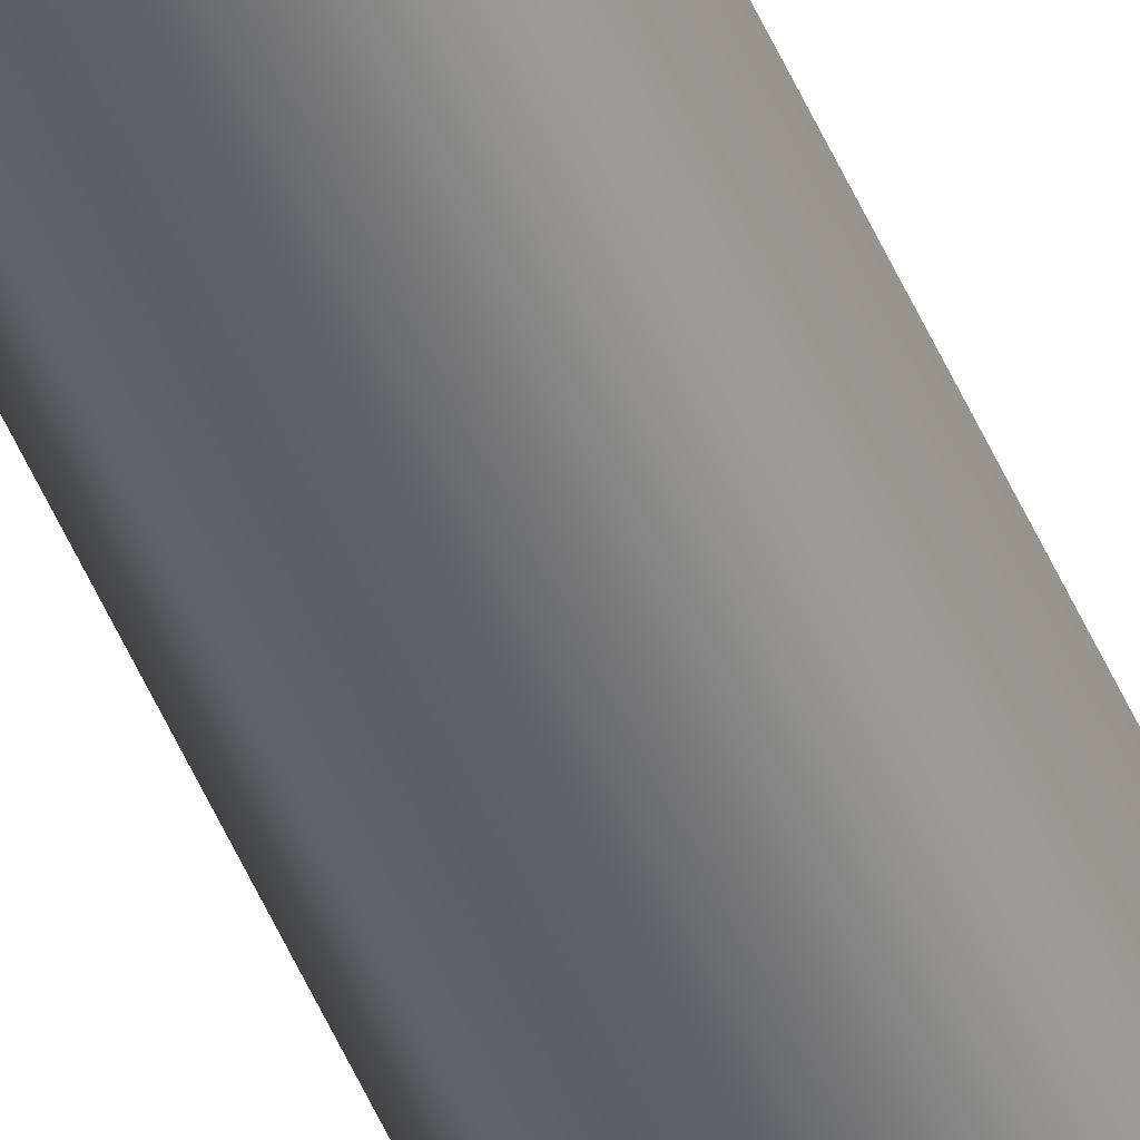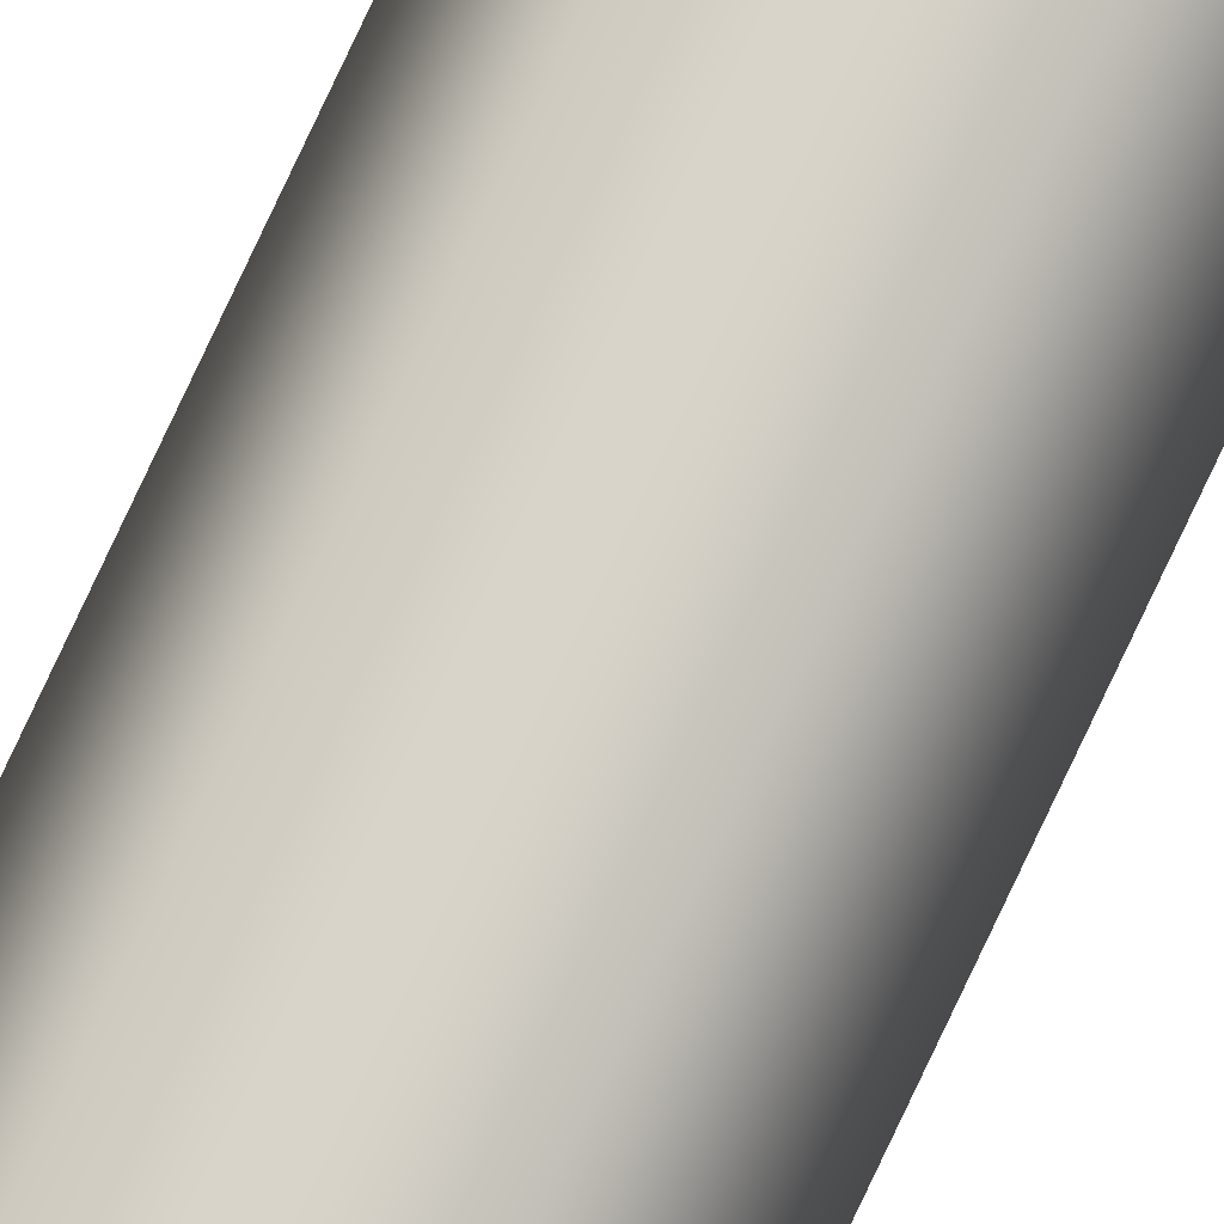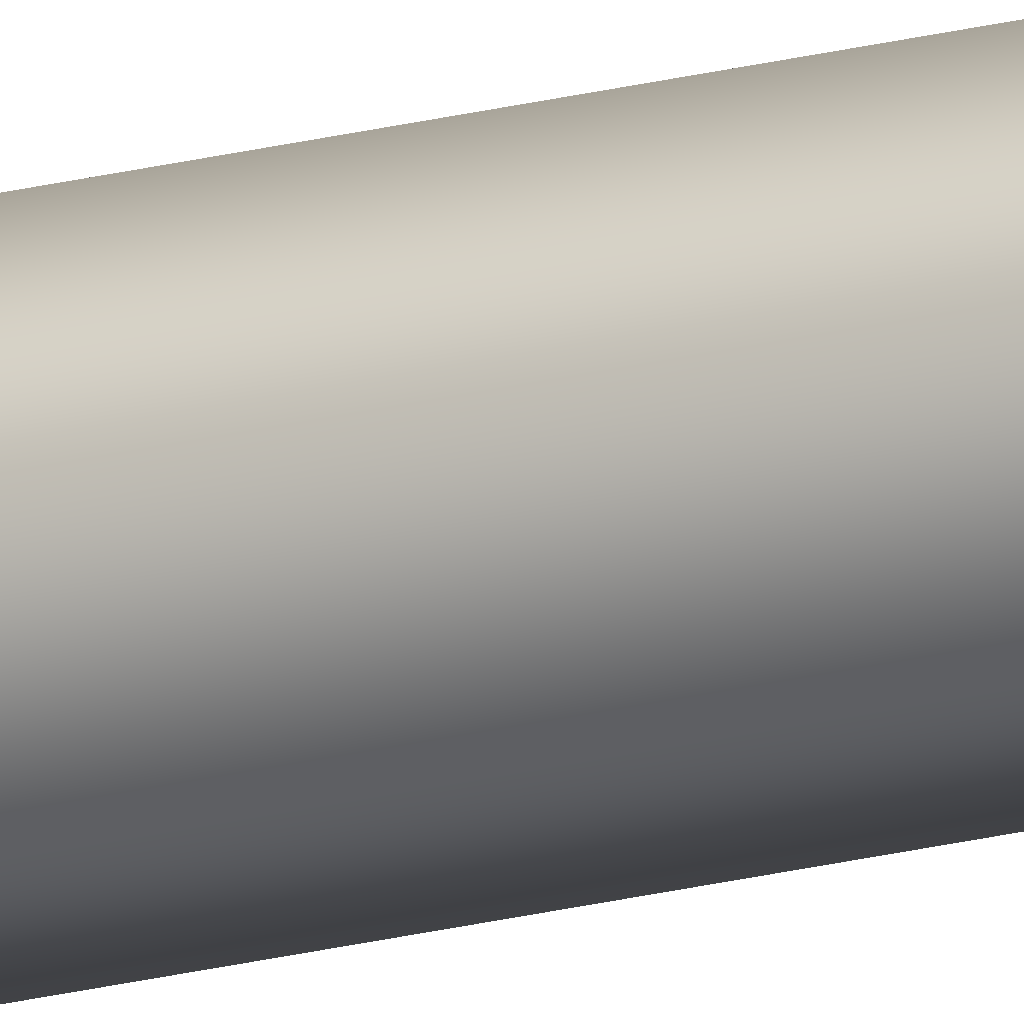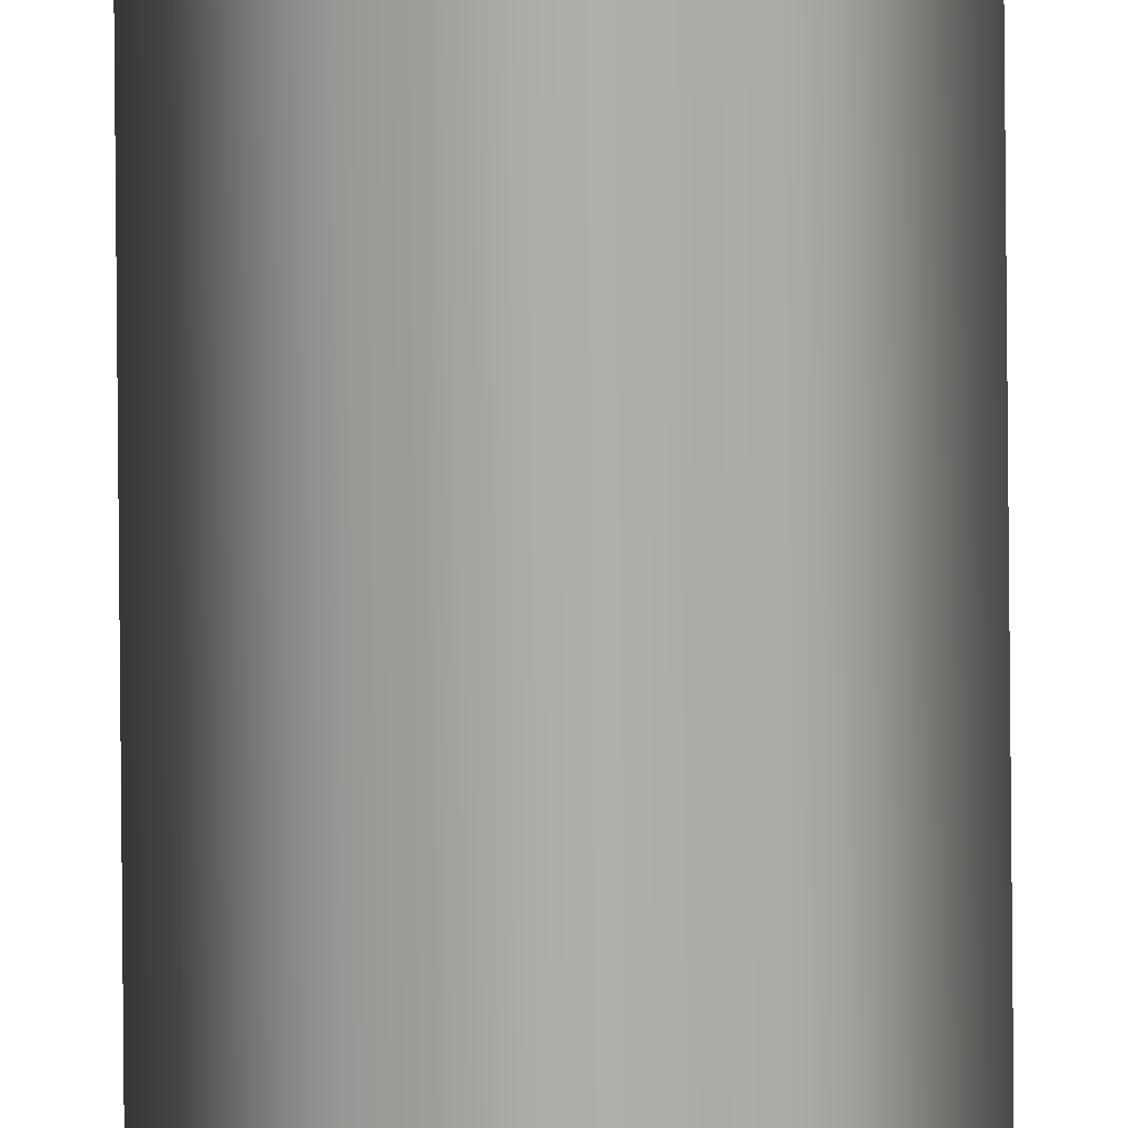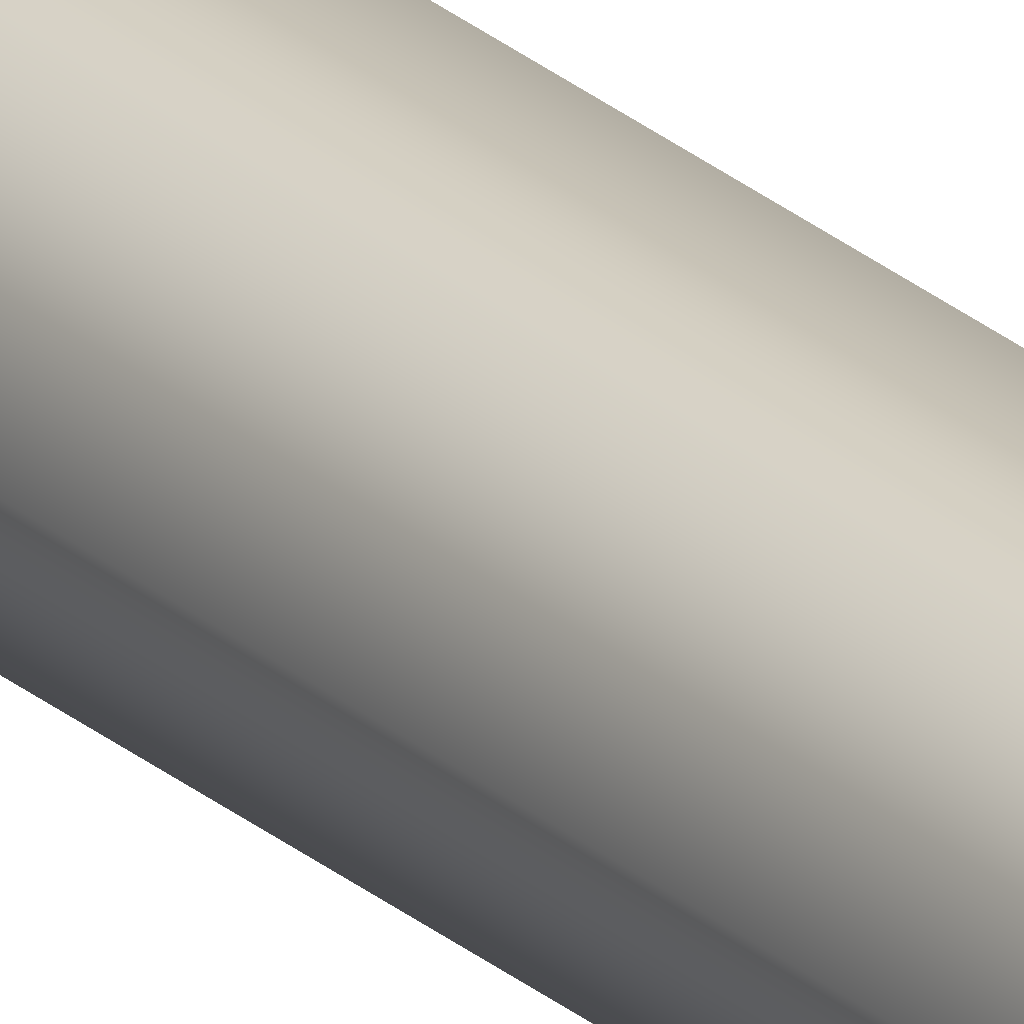
<metadata>
{"format":"obj","ext":"obj","renderer":"f3d","projection":"perspective","resolution":1024,"background":"white","views":[{"elev":-49.5,"azim":22.2,"up":"+Z"},{"elev":75.4,"azim":24.9,"up":"+Z"},{"elev":-20.3,"azim":116.0,"up":"+Z"},{"elev":-77.5,"azim":0.5,"up":"+Z"},{"elev":23.7,"azim":-34.4,"up":"+Z"}]}
</metadata>
<code>
g Converted object 0
v 0.09354 0 0
v 0.09354 72.18 0
v 0.04667 0 0.08119
v 0.04667 72.18 0.08119
v -0.04708 0 0.08119
v -0.04708 72.18 0.08119
v -0.09396 0 0
v -0.09396 72.18 0
v -0.04708 0 -0.08119
v -0.04708 72.18 -0.08119
v 0.04667 0 -0.08119
v 0.04667 72.18 -0.08119
f 1 2 3
f 2 4 3
f 3 4 6
f 3 6 5
f 5 6 7
f 6 8 7
f 7 8 10
f 7 10 9
f 9 10 11
f 10 12 11
f 11 12 2
f 11 2 1

</code>
